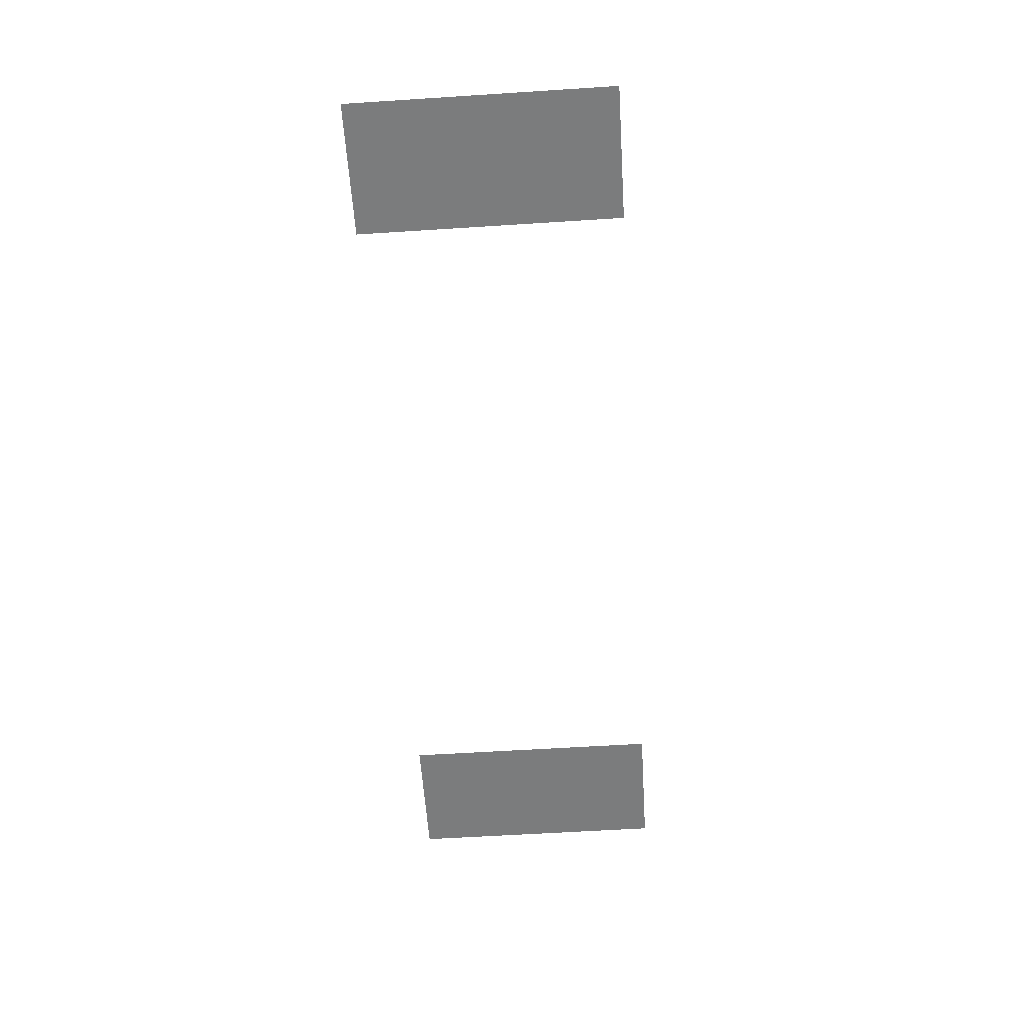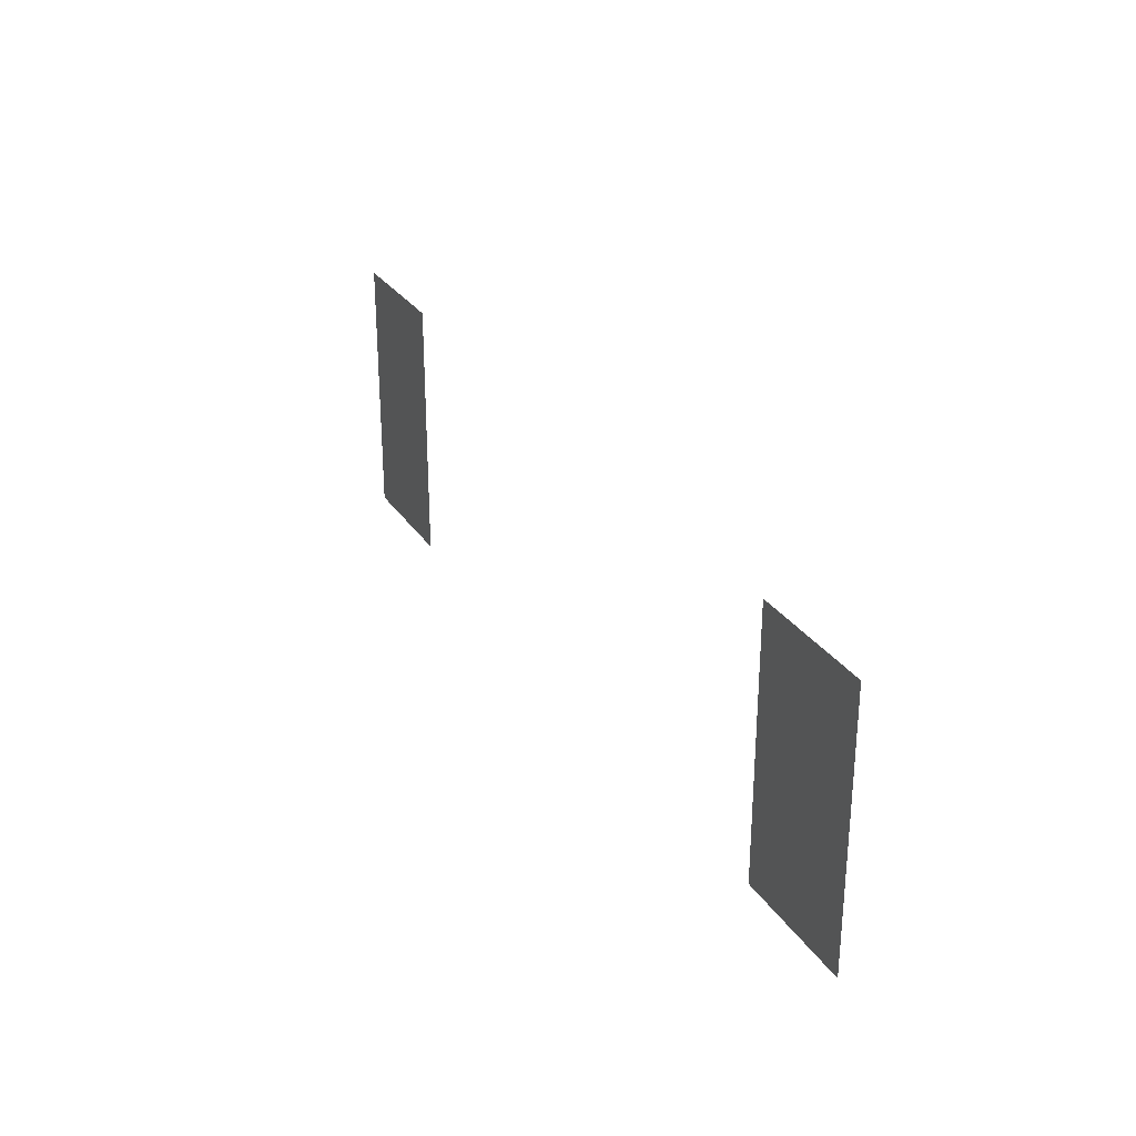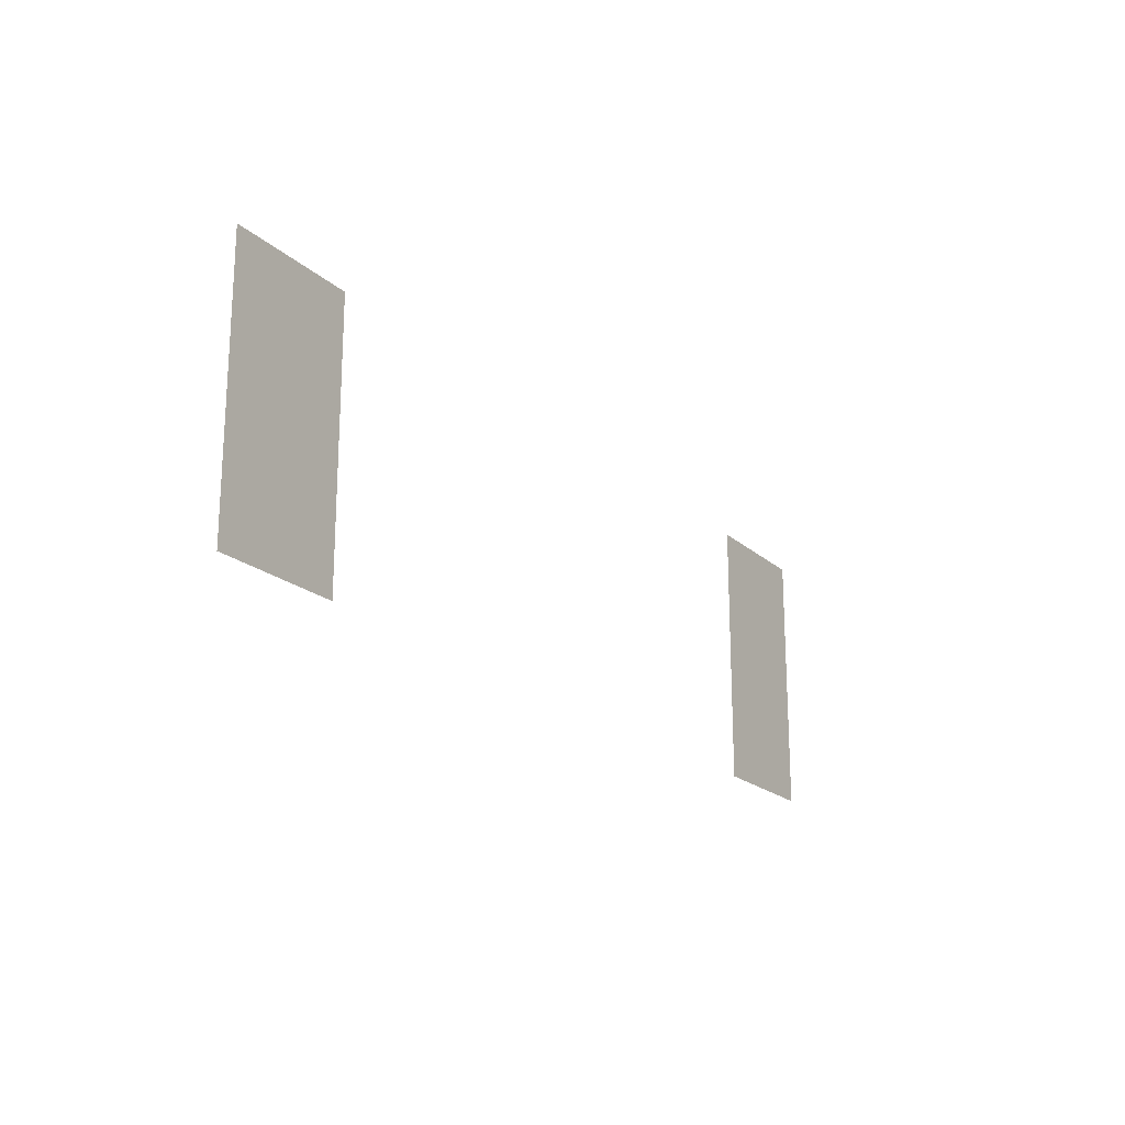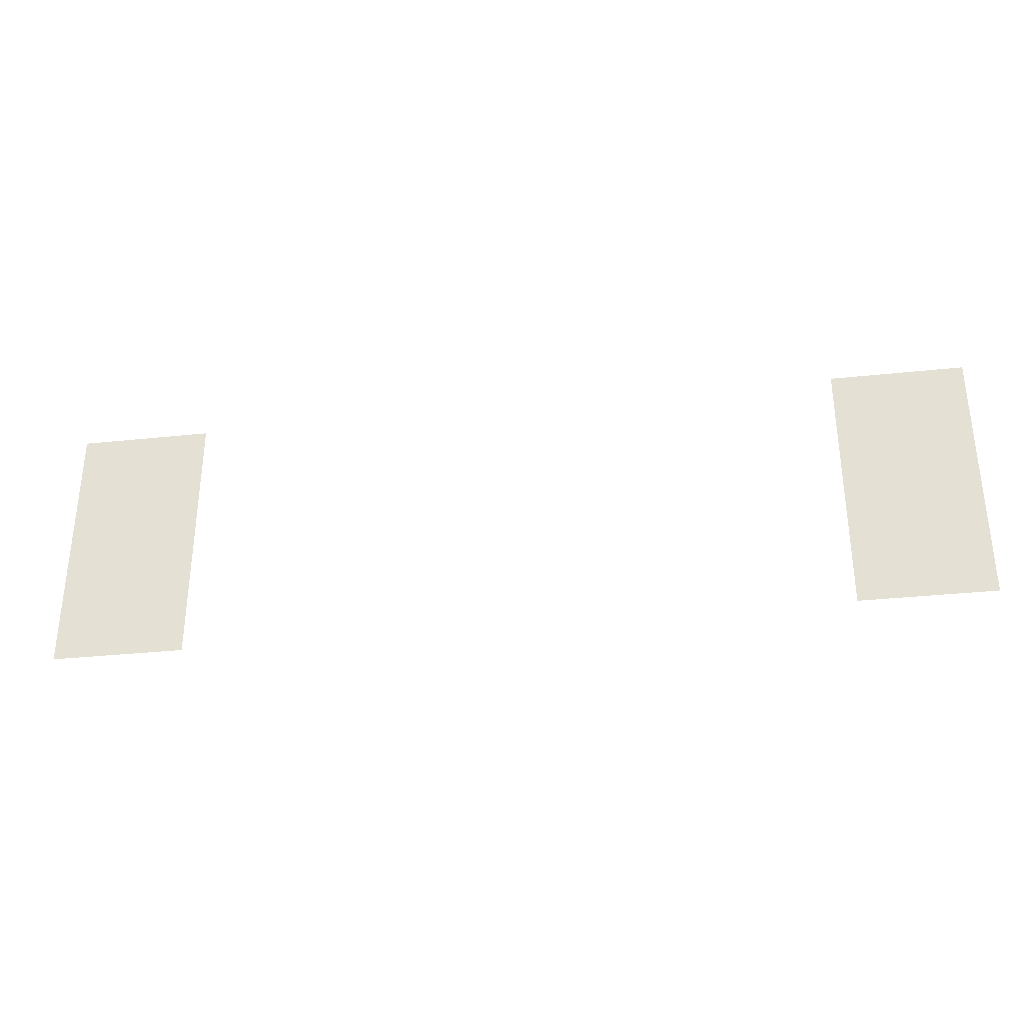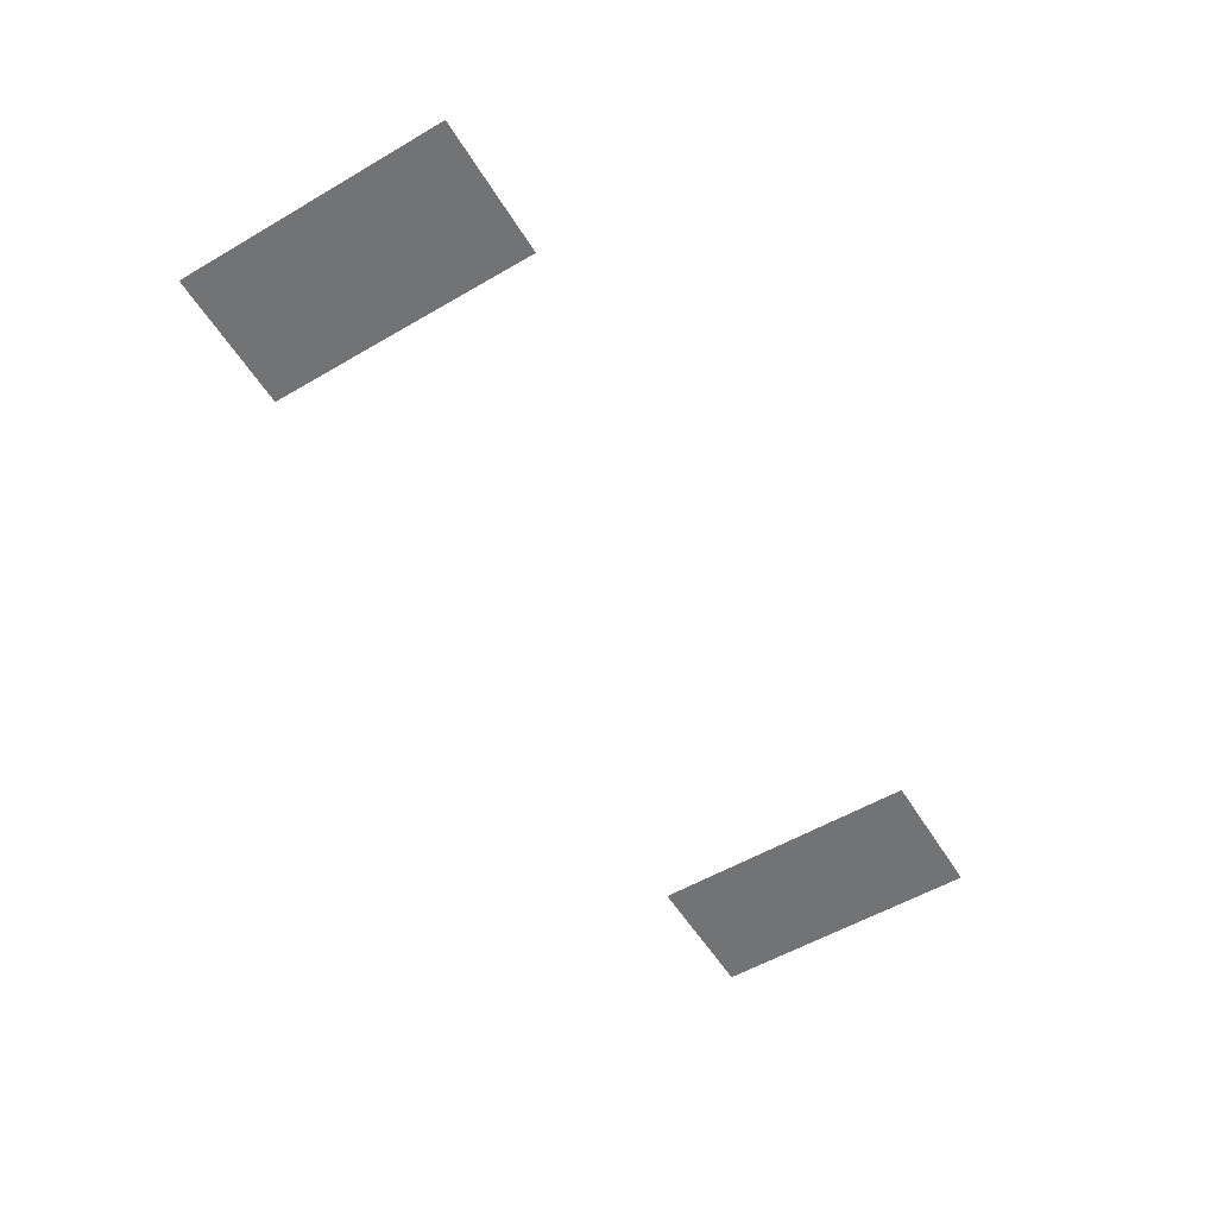
<metadata>
{"format":"obj","ext":"obj","renderer":"f3d","projection":"perspective","resolution":1024,"background":"white","views":[{"elev":-58.7,"azim":93.8,"up":"+Z"},{"elev":28.1,"azim":63.7,"up":"+Y"},{"elev":-19.8,"azim":122.2,"up":"+Y"},{"elev":-33.4,"azim":8.3,"up":"+Y"},{"elev":-55.9,"azim":121.4,"up":"+Z"}]}
</metadata>
<code>
v -6 -15 0
v -7 -15 0
v -7 -14 0
v -6 -14 0
v -12 -15 0
v -13 -15 0
v -13 -14 0
v -12 -14 0
v -6 -16 0
v -7 -16 0
v -7 -15 0
v -6 -15 0
v -12 -16 0
v -13 -16 0
v -13 -15 0
v -12 -15 0
g Pueblo_mesh_0008
f 1 2 3 4
f 5 6 7 8
f 9 10 11 12
f 13 14 15 16

</code>
